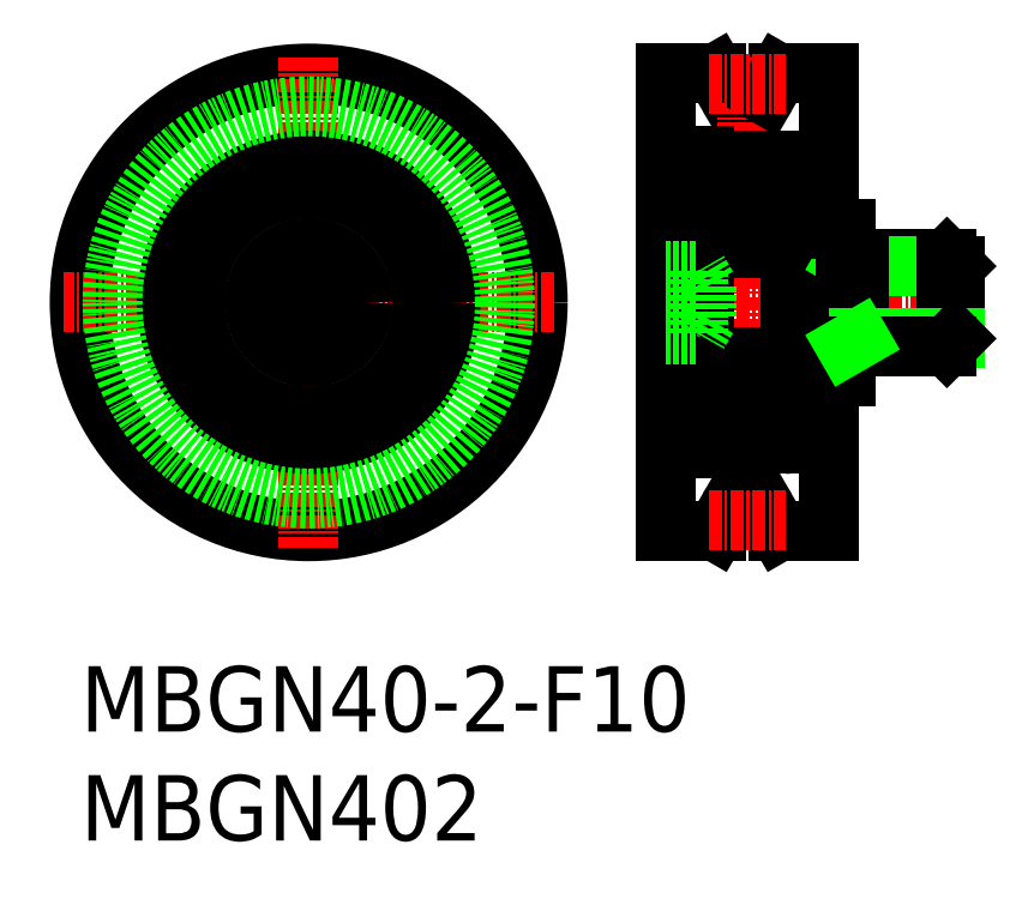
<metadata>
{"format":"dxf","ext":"dxf","renderer":"ezdxf+matplotlib","layout":"modelspace","background":"white","min_lineweight":24,"dpi":150}
</metadata>
<code>
0
SECTION
2
ENTITIES
0
TEXT
8
0
10
2.5
20
6.25
30
0
40
6
1
MBGN40-2-F10
0
TEXT
8
0
10
2.5
20
-3.75
30
0
40
6
1
MBGN402
0
LINE
8
CENTER
10
54.63
20
45.64
30
0
11
84.13
21
45.64
31
0
0
LINE
8
0
10
58.43
20
53.82
30
0
11
58.43
21
59.04
31
0
0
LINE
8
0
10
66.52
20
66.64
30
0
11
71.13
21
66.64
31
0
0
ARC
8
0
10
63.63
20
65.64
30
0
40
2
50
210
51
330
0
LINE
8
0
10
61.9
20
64.64
30
0
11
60.74
21
66.64
31
0
0
LINE
8
CENTER
10
63.63
20
68.14
30
0
11
63.63
21
23.14
31
0
0
LINE
8
0
10
65.36
20
64.64
30
0
11
66.52
21
66.64
31
0
0
ARC
8
0
10
67.03
20
58.04
30
0
40
0.6
50
0
51
90
0
LINE
8
0
10
67.63
20
57.14
30
0
11
71.13
21
57.14
31
0
0
LINE
8
0
10
67.1
20
55.65
30
0
11
67.1
21
52.94
31
0
0
LINE
8
0
10
67.3
20
55.76
30
0
11
67.3
21
52.94
31
0
0
LINE
8
0
10
67.53
20
56.74
30
0
11
67.17
21
56.74
31
0
0
LINE
8
0
10
66.45
20
56.02
30
0
11
67.1
21
55.65
31
0
0
LINE
8
0
10
66.65
20
56.14
30
0
11
67.3
21
55.76
31
0
0
LINE
8
0
10
67.03
20
56.31
30
0
11
66.89
21
56.45
31
0
0
LINE
8
0
10
66.89
20
56.45
30
0
11
67.03
21
56.59
31
0
0
LINE
8
0
10
66.45
20
56.38
30
0
11
66.45
21
56.02
31
0
0
LINE
8
0
10
67.03
20
56.59
30
0
11
66.86
21
56.8
31
0
0
LINE
8
0
10
66.68
20
56.74
30
0
11
66.65
21
56.14
31
0
0
ARC
8
0
10
66.78
20
56.73
30
0
40
0.1
50
40.05
51
176.9
0
LINE
8
0
10
66.48
20
56.76
30
0
11
66.43
21
56.13
31
0
0
ARC
8
0
10
66.33
20
56.14
30
0
40
0.1
50
270
51
355.1
0
ARC
8
0
10
67.03
20
56.59
30
0
40
0.2
50
315
51
39.86
0
LINE
8
0
10
67.18
20
56.72
30
0
11
67.01
21
56.93
31
0
0
LINE
8
0
10
67.03
20
56.31
30
0
11
67.17
21
56.45
31
0
0
ARC
8
0
10
67.53
20
56.84
30
0
40
0.1
50
270
51
0
0
ARC
8
0
10
66.26
20
52.94
30
0
40
0.1
50
20.01
51
90
0
LINE
8
0
10
66.7
20
52.94
30
0
11
67.1
21
52.94
31
0
0
ARC
8
0
10
66.78
20
56.73
30
0
40
0.3
50
39.86
51
175.1
0
LINE
8
0
10
61.01
20
53.04
30
0
11
61.78
21
53.04
31
0
0
LINE
8
0
10
60.93
20
56.04
30
0
11
61.78
21
56.04
31
0
0
ARC
8
0
10
60.93
20
56.14
30
0
40
0.1
50
184.9
51
270
0
ARC
8
0
10
60.48
20
56.73
30
0
40
0.1
50
3.102
51
140
0
LINE
8
0
10
60.78
20
56.76
30
0
11
60.83
21
56.13
31
0
0
LINE
8
0
10
60.58
20
56.74
30
0
11
60.61
21
56.14
31
0
0
LINE
8
0
10
60.81
20
56.38
30
0
11
60.81
21
56.02
31
0
0
LINE
8
0
10
60.23
20
56.59
30
0
11
60.4
21
56.8
31
0
0
LINE
8
0
10
60.37
20
56.45
30
0
11
60.23
21
56.59
31
0
0
LINE
8
0
10
60.23
20
56.31
30
0
11
60.37
21
56.45
31
0
0
ARC
8
0
10
61.01
20
52.94
30
0
40
0.1
50
90
51
160
0
ARC
8
0
10
60.48
20
56.73
30
0
40
0.3
50
4.935
51
140.1
0
LINE
8
0
10
59.63
20
58.64
30
0
11
67.03
21
58.64
31
0
0
LINE
8
0
10
66.33
20
56.04
30
0
11
65.48
21
56.04
31
0
0
LINE
8
0
10
66.26
20
53.04
30
0
11
65.48
21
53.04
31
0
0
LINE
8
0
10
58.43
20
59.04
30
0
11
59.63
21
59.04
31
0
0
LINE
8
0
10
56.13
20
58.64
30
0
11
58.43
21
58.64
31
0
0
LINE
8
0
10
60.16
20
55.65
30
0
11
60.16
21
52.94
31
0
0
LINE
8
0
10
59.96
20
55.76
30
0
11
59.96
21
52.94
31
0
0
ARC
8
0
10
60.23
20
56.59
30
0
40
0.2
50
140.1
51
225
0
ARC
8
0
10
59.73
20
56.84
30
0
40
0.1
50
180
51
270
0
LINE
8
0
10
59.73
20
56.74
30
0
11
60.09
21
56.74
31
0
0
LINE
8
0
10
58.43
20
56.1
30
0
11
59.63
21
56.1
31
0
0
LINE
8
0
10
60.61
20
56.14
30
0
11
59.96
21
55.76
31
0
0
LINE
8
0
10
60.81
20
56.02
30
0
11
60.16
21
55.65
31
0
0
ARC
8
0
10
60.23
20
58.04
30
0
40
0.6
50
90
51
180
0
LINE
8
0
10
60.08
20
56.72
30
0
11
60.25
21
56.93
31
0
0
LINE
8
0
10
60.23
20
56.31
30
0
11
60.09
21
56.45
31
0
0
LINE
8
0
10
60.56
20
52.94
30
0
11
60.16
21
52.94
31
0
0
LINE
8
0
10
56.13
20
66.64
30
0
11
60.74
21
66.64
31
0
0
LINE
8
CENTER
10
59.98
20
54.54
30
0
11
67.29
21
54.54
31
0
0
LINE
8
CENTER
10
60.08
20
65.64
30
0
11
67.19
21
65.64
31
0
0
ARC
8
0
10
67.03
20
51.24
30
0
40
0.6
50
270
51
0
0
LINE
8
0
10
67.53
20
52.59
30
0
11
67.18
21
52.59
31
0
0
LINE
8
0
10
66.84
20
52.29
30
0
11
66.74
21
52.29
31
0
0
ARC
8
0
10
66.74
20
52.49
30
0
40
0.2
50
200
51
270
0
ARC
8
0
10
66.84
20
52.49
30
0
40
0.2
50
270
51
320
0
LINE
8
0
10
67.1
20
52.74
30
0
11
66.7
21
52.74
31
0
0
LINE
8
0
10
67.18
20
52.59
30
0
11
66.99
21
52.36
31
0
0
ARC
8
0
10
67.53
20
52.49
30
0
40
0.1
50
359.2
51
90
0
ARC
8
0
10
60.43
20
52.49
30
0
40
0.2
50
220
51
270
0
ARC
8
0
10
60.52
20
52.49
30
0
40
0.2
50
270
51
340
0
LINE
8
0
10
60.43
20
52.29
30
0
11
60.52
21
52.29
31
0
0
LINE
8
0
10
60.23
20
50.64
30
0
11
67.03
21
50.64
31
0
0
ARC
8
0
10
67.1
20
38.34
30
0
40
0.2
50
0
51
90
0
LINE
8
0
10
67.18
20
38.69
30
0
11
66.99
21
38.91
31
0
0
ARC
8
0
10
67.53
20
38.79
30
0
40
0.1
50
270
51
0.8103
0
LINE
8
0
10
67.53
20
38.69
30
0
11
67.18
21
38.69
31
0
0
LINE
8
0
10
67.1
20
38.54
30
0
11
66.7
21
38.54
31
0
0
ARC
8
0
10
66.26
20
38.34
30
0
40
0.1
50
270
51
340
0
ARC
8
0
10
66.84
20
38.79
30
0
40
0.2
50
39.98
51
90
0
ARC
8
0
10
66.74
20
38.79
30
0
40
0.2
50
90
51
160
0
LINE
8
0
10
66.84
20
38.99
30
0
11
66.74
21
38.99
31
0
0
LINE
8
0
10
66.55
20
38.85
30
0
11
66.35
21
38.3
31
0
0
LINE
8
0
10
66.7
20
38.54
30
0
11
66.7
21
38.34
31
0
0
LINE
8
0
10
66.7
20
38.34
30
0
11
67.1
21
38.34
31
0
0
ARC
8
0
10
67.03
20
40.04
30
0
40
0.6
50
0
51
90
0
LINE
8
0
10
61.01
20
38.24
30
0
11
61.78
21
38.24
31
0
0
LINE
8
0
10
60.56
20
38.54
30
0
11
60.56
21
38.34
31
0
0
LINE
8
0
10
60.71
20
38.85
30
0
11
60.91
21
38.3
31
0
0
LINE
8
0
10
60.43
20
38.99
30
0
11
60.52
21
38.99
31
0
0
ARC
8
0
10
60.52
20
38.79
30
0
40
0.2
50
20.01
51
90
0
ARC
8
0
10
60.43
20
38.79
30
0
40
0.2
50
90
51
140
0
ARC
8
0
10
61.01
20
38.34
30
0
40
0.1
50
200
51
270
0
LINE
8
0
10
60.23
20
40.64
30
0
11
67.03
21
40.64
31
0
0
LINE
8
0
10
66.26
20
38.24
30
0
11
65.48
21
38.24
31
0
0
ARC
8
0
10
59.73
20
52.49
30
0
40
0.1
50
90
51
180.8
0
LINE
8
0
10
59.73
20
52.59
30
0
11
60.08
21
52.59
31
0
0
LINE
8
0
10
59.73
20
38.69
30
0
11
60.08
21
38.69
31
0
0
ARC
8
0
10
59.73
20
38.79
30
0
40
0.1
50
179.2
51
270
0
ARC
8
0
10
60.16
20
38.34
30
0
40
0.2
50
90
51
180
0
LINE
8
0
10
60.56
20
38.34
30
0
11
60.16
21
38.34
31
0
0
LINE
8
0
10
60.16
20
38.54
30
0
11
60.56
21
38.54
31
0
0
LINE
8
0
10
60.08
20
38.69
30
0
11
60.27
21
38.91
31
0
0
ARC
8
0
10
60.23
20
40.04
30
0
40
0.6
50
90
51
180
0
ARC
8
0
10
60.23
20
51.24
30
0
40
0.6
50
180
51
270
0
LINE
8
0
10
60.08
20
52.59
30
0
11
60.27
21
52.36
31
0
0
LINE
8
0
10
60.16
20
52.74
30
0
11
60.56
21
52.74
31
0
0
LINE
8
CENTER
10
59.98
20
36.74
30
0
11
67.29
21
36.74
31
0
0
CIRCLE
8
0
10
63.63
20
54.54
30
0
40
2.381
0
ARC
8
0
10
60.16
20
52.94
30
0
40
0.2
50
180
51
270
0
LINE
8
0
10
60.71
20
52.42
30
0
11
60.91
21
52.97
31
0
0
LINE
8
0
10
60.56
20
52.74
30
0
11
60.56
21
52.94
31
0
0
ARC
8
0
10
67.1
20
52.94
30
0
40
0.2
50
270
51
0
0
LINE
8
0
10
66.7
20
52.74
30
0
11
66.7
21
52.94
31
0
0
LINE
8
0
10
66.55
20
52.42
30
0
11
66.35
21
52.97
31
0
0
LINE
8
0
10
66.65
20
35.14
30
0
11
67.3
21
35.51
31
0
0
LINE
8
0
10
66.45
20
35.25
30
0
11
67.1
21
35.63
31
0
0
LINE
8
0
10
67.03
20
34.96
30
0
11
67.17
21
34.82
31
0
0
LINE
8
0
10
67.18
20
34.55
30
0
11
67.01
21
34.35
31
0
0
LINE
8
0
10
67.53
20
34.54
30
0
11
67.17
21
34.54
31
0
0
ARC
8
0
10
67.03
20
34.68
30
0
40
0.2
50
320.1
51
45
0
ARC
8
0
10
67.53
20
34.44
30
0
40
0.1
50
0
51
90
0
ARC
8
0
10
66.33
20
35.14
30
0
40
0.1
50
4.935
51
90
0
LINE
8
0
10
66.48
20
34.51
30
0
11
66.43
21
35.14
31
0
0
ARC
8
0
10
66.78
20
34.54
30
0
40
0.1
50
183.1
51
320
0
LINE
8
0
10
66.68
20
34.53
30
0
11
66.65
21
35.14
31
0
0
LINE
8
0
10
67.03
20
34.68
30
0
11
66.86
21
34.48
31
0
0
ARC
8
0
10
66.78
20
34.54
30
0
40
0.3
50
184.9
51
320.1
0
LINE
8
0
10
66.45
20
34.89
30
0
11
66.45
21
35.25
31
0
0
LINE
8
0
10
66.89
20
34.82
30
0
11
67.03
21
34.68
31
0
0
LINE
8
0
10
67.03
20
34.96
30
0
11
66.89
21
34.82
31
0
0
ARC
8
0
10
67.03
20
33.24
30
0
40
0.6
50
270
51
0
0
LINE
8
0
10
67.63
20
34.14
30
0
11
71.13
21
34.14
31
0
0
LINE
8
0
10
63.63
20
32.64
30
0
11
63.63
21
32.64
31
0
0
LINE
8
0
10
61.93
20
32.64
30
0
11
61.93
21
32.64
31
0
0
LINE
8
0
10
60.93
20
35.24
30
0
11
61.78
21
35.24
31
0
0
LINE
8
0
10
60.23
20
34.96
30
0
11
60.37
21
34.82
31
0
0
LINE
8
0
10
60.37
20
34.82
30
0
11
60.23
21
34.68
31
0
0
LINE
8
0
10
60.23
20
34.68
30
0
11
60.4
21
34.48
31
0
0
LINE
8
0
10
60.81
20
34.89
30
0
11
60.81
21
35.25
31
0
0
LINE
8
0
10
60.58
20
34.53
30
0
11
60.61
21
35.14
31
0
0
LINE
8
0
10
60.78
20
34.51
30
0
11
60.83
21
35.14
31
0
0
ARC
8
0
10
60.48
20
34.54
30
0
40
0.3
50
219.9
51
355.1
0
ARC
8
0
10
60.48
20
34.54
30
0
40
0.1
50
220
51
356.9
0
ARC
8
0
10
60.93
20
35.14
30
0
40
0.1
50
90
51
175.1
0
LINE
8
0
10
59.63
20
32.64
30
0
11
67.03
21
32.64
31
0
0
LINE
8
0
10
66.33
20
35.24
30
0
11
65.48
21
35.24
31
0
0
LINE
8
0
10
66.52
20
24.64
30
0
11
71.13
21
24.64
31
0
0
LINE
8
0
10
61.9
20
26.64
30
0
11
60.74
21
24.64
31
0
0
ARC
8
0
10
63.63
20
25.64
30
0
40
2
50
30
51
150
0
LINE
8
0
10
65.36
20
26.64
30
0
11
66.52
21
24.64
31
0
0
LINE
8
0
10
59.73
20
34.54
30
0
11
60.09
21
34.54
31
0
0
ARC
8
0
10
59.73
20
34.44
30
0
40
0.1
50
90
51
180
0
ARC
8
0
10
60.23
20
34.68
30
0
40
0.2
50
135
51
219.9
0
LINE
8
0
10
58.43
20
35.26
30
0
11
59.63
21
35.26
31
0
0
LINE
8
0
10
56.13
20
32.64
30
0
11
58.43
21
32.64
31
0
0
LINE
8
0
10
58.43
20
32.24
30
0
11
59.63
21
32.24
31
0
0
LINE
8
0
10
60.81
20
35.25
30
0
11
60.16
21
35.63
31
0
0
LINE
8
0
10
60.61
20
35.14
30
0
11
59.96
21
35.51
31
0
0
LINE
8
0
10
60.23
20
34.96
30
0
11
60.09
21
34.82
31
0
0
LINE
8
0
10
60.08
20
34.55
30
0
11
60.25
21
34.35
31
0
0
ARC
8
0
10
60.23
20
33.24
30
0
40
0.6
50
180
51
270
0
LINE
8
0
10
56.13
20
24.64
30
0
11
60.74
21
24.64
31
0
0
LINE
8
CENTER
10
60.08
20
25.64
30
0
11
67.19
21
25.64
31
0
0
CIRCLE
8
0
10
63.63
20
36.74
30
0
40
2.381
0
LINE
8
0
10
59.96
20
35.51
30
0
11
59.96
21
38.34
31
0
0
LINE
8
0
10
60.16
20
35.63
30
0
11
60.16
21
38.34
31
0
0
LINE
8
0
10
67.3
20
35.51
30
0
11
67.3
21
38.34
31
0
0
LINE
8
0
10
67.1
20
35.63
30
0
11
67.1
21
38.34
31
0
0
LINE
8
0
10
59.63
20
59.04
30
0
11
59.63
21
32.24
31
0
0
LINE
8
0
10
67.63
20
58.04
30
0
11
67.63
21
33.24
31
0
0
LINE
8
0
10
71.13
20
66.64
30
0
11
71.13
21
52.39
31
0
0
LINE
8
0
10
56.13
20
66.64
30
0
11
56.13
21
24.64
31
0
0
LINE
8
0
10
58.43
20
59.04
30
0
11
58.43
21
32.24
31
0
0
LINE
8
0
10
81.95
20
49.64
30
0
11
82.63
21
48.96
31
0
0
LINE
8
0
10
73.88
20
48.96
30
0
11
72.71
21
49.64
31
0
0
LINE
8
0
10
72.63
20
49.64
30
0
11
81.95
21
49.64
31
0
0
LINE
8
0
10
73.88
20
48.96
30
0
11
82.63
21
48.96
31
0
0
LINE
8
0
10
73.88
20
49.64
30
0
11
73.88
21
41.64
31
0
0
LINE
8
0
10
82.63
20
48.96
30
0
11
82.63
21
42.31
31
0
0
LINE
8
0
10
81.95
20
49.64
30
0
11
81.95
21
41.64
31
0
0
LINE
8
0
10
72.63
20
52.39
30
0
11
72.63
21
38.89
31
0
0
LINE
8
0
10
67.63
20
52.39
30
0
11
72.63
21
52.39
31
0
0
LINE
8
0
10
67.63
20
38.89
30
0
11
72.63
21
38.89
31
0
0
LINE
8
0
10
71.13
20
38.89
30
0
11
71.13
21
24.64
31
0
0
LINE
8
0
10
73.88
20
42.31
30
0
11
82.63
21
42.31
31
0
0
LINE
8
0
10
72.63
20
41.64
30
0
11
81.95
21
41.64
31
0
0
LINE
8
0
10
73.88
20
42.31
30
0
11
72.71
21
41.64
31
0
0
LINE
8
0
10
81.95
20
41.64
30
0
11
82.63
21
42.31
31
0
0
CIRCLE
8
0
10
23.42
20
45.64
30
0
40
21
0
LINE
8
CENTER
10
23.42
20
68.14
30
0
11
23.42
21
23.14
31
0
0
LINE
8
CENTER
10
45.92
20
45.64
30
0
11
0.9241
21
45.64
31
0
0
CIRCLE
8
0
10
23.42
20
45.64
30
0
40
5
0
CIRCLE
8
0
10
23.42
20
45.64
30
0
40
10.46
0
CIRCLE
8
0
10
23.42
20
45.64
30
0
40
13
0
CIRCLE
8
0
10
23.42
20
45.64
30
0
40
18
0
POLYLINE
8
0
66
     1
10
0
20
0
30
0
70
     1
0
VERTEX
8
0
10
25.92
20
47.08
30
0
0
VERTEX
8
0
10
23.42
20
48.52
30
0
0
VERTEX
8
0
10
20.92
20
47.08
30
0
0
VERTEX
8
0
10
20.92
20
44.19
30
0
0
VERTEX
8
0
10
23.42
20
42.75
30
0
0
VERTEX
8
0
10
25.92
20
44.19
30
0
0
SEQEND
8
0
0
LINE
8
0
10
59.96
20
44.19
30
0
11
59.12
21
42.75
31
0
0
LINE
8
0
10
59.96
20
47.08
30
0
11
59.96
21
44.19
31
0
0
LINE
8
0
10
59.12
20
48.52
30
0
11
59.12
21
42.75
31
0
0
LINE
8
0
10
59.96
20
47.08
30
0
11
59.12
21
48.52
31
0
0
LINE
8
0
10
56.12
20
42.75
30
0
11
59.12
21
42.75
31
0
0
LINE
8
0
10
56.12
20
48.52
30
0
11
59.12
21
48.52
31
0
0
LINE
8
0
10
56.12
20
47.08
30
0
11
59.12
21
47.08
31
0
0
LINE
8
0
10
56.12
20
44.19
30
0
11
59.12
21
44.19
31
0
0
ENDSEC
0
EOF

</code>
